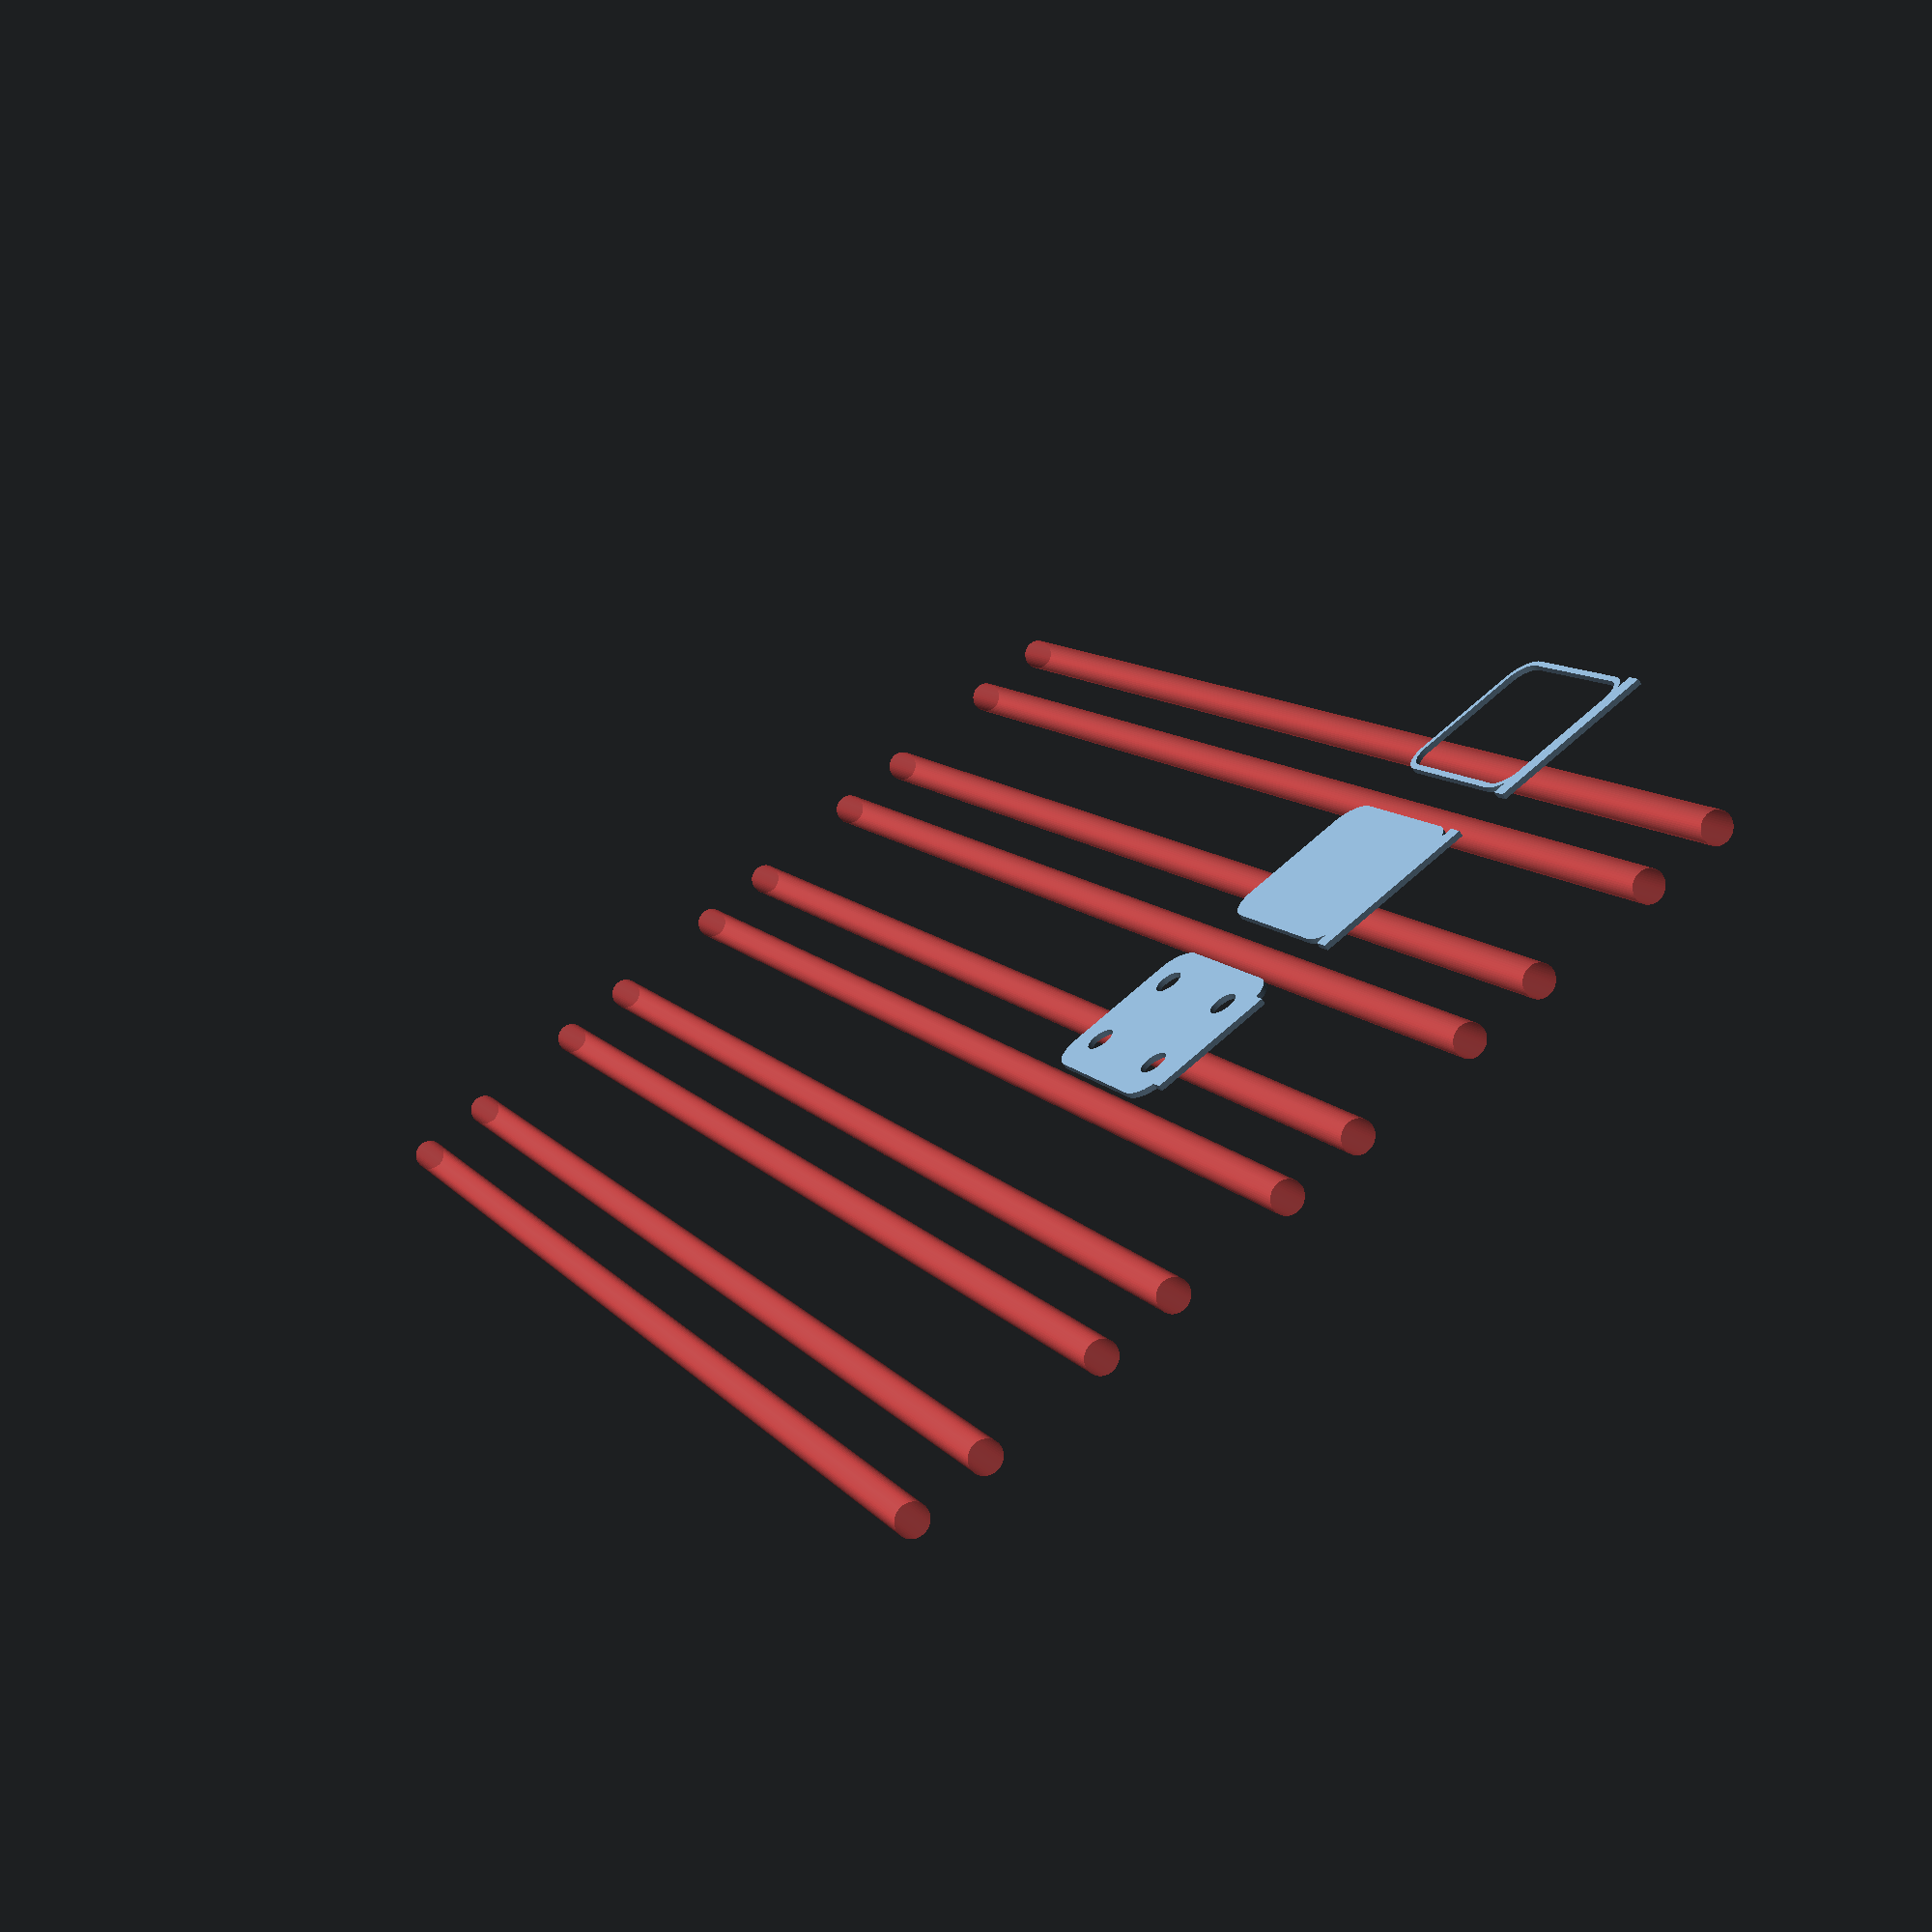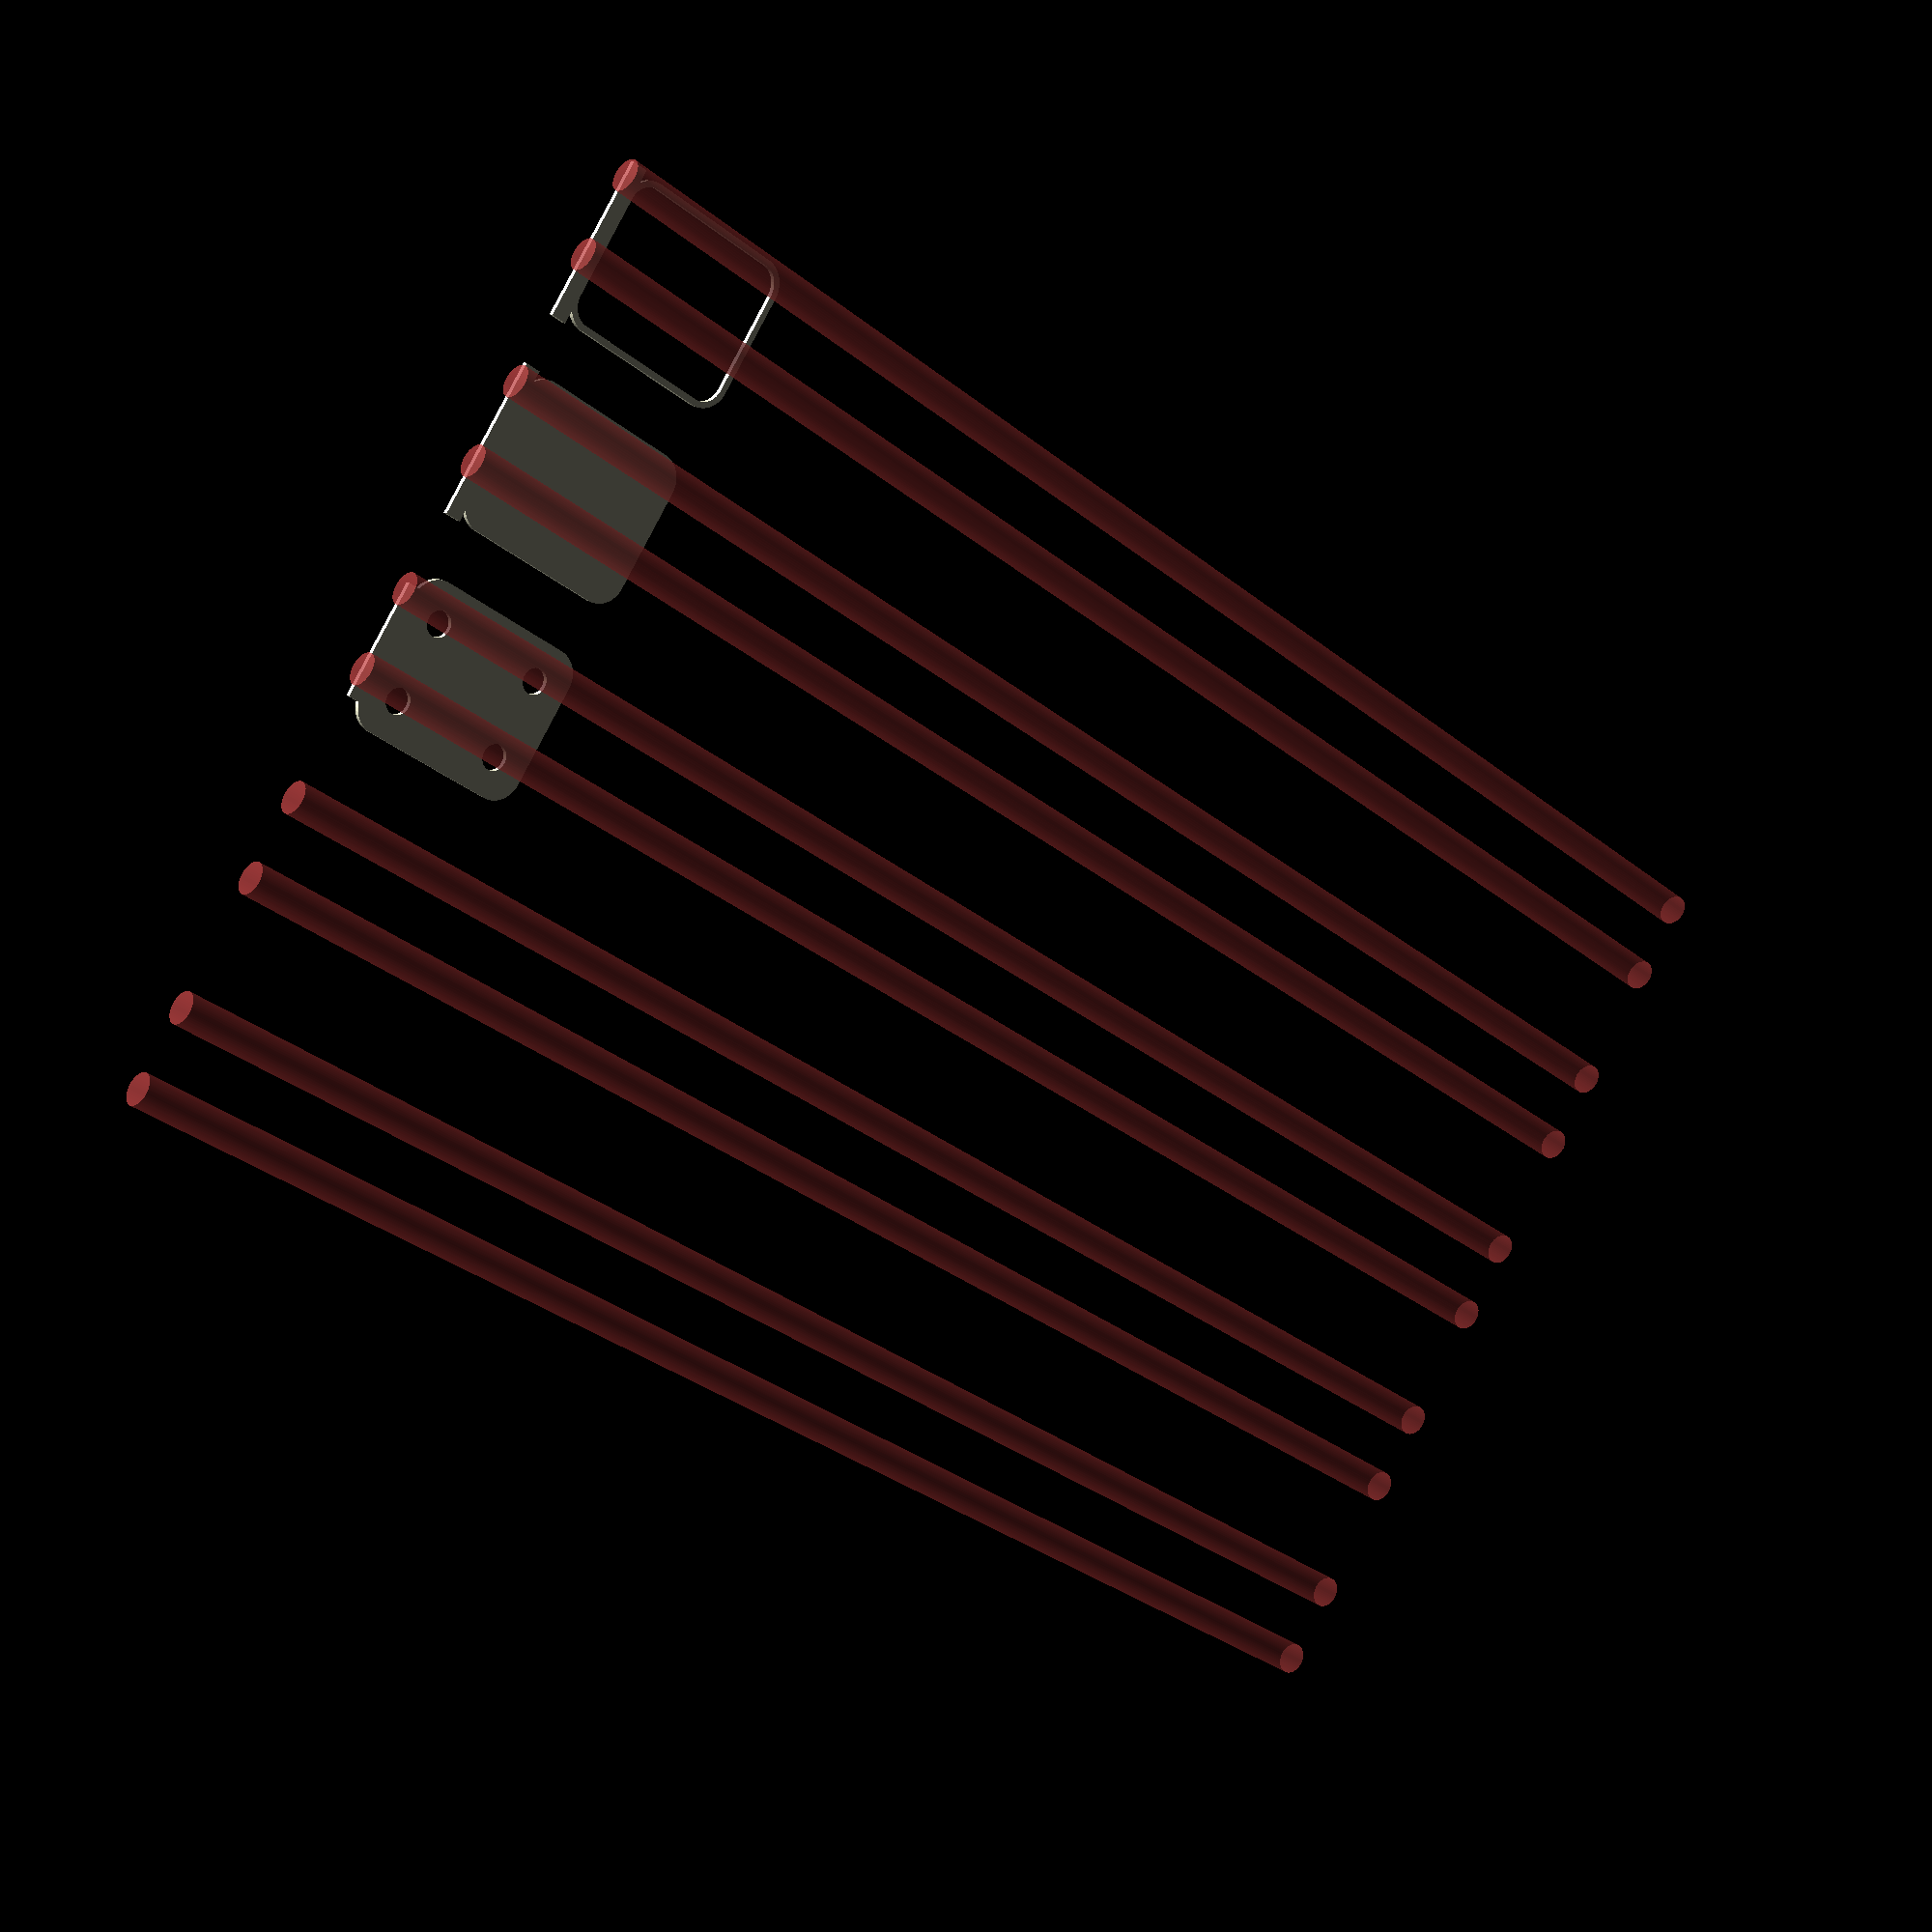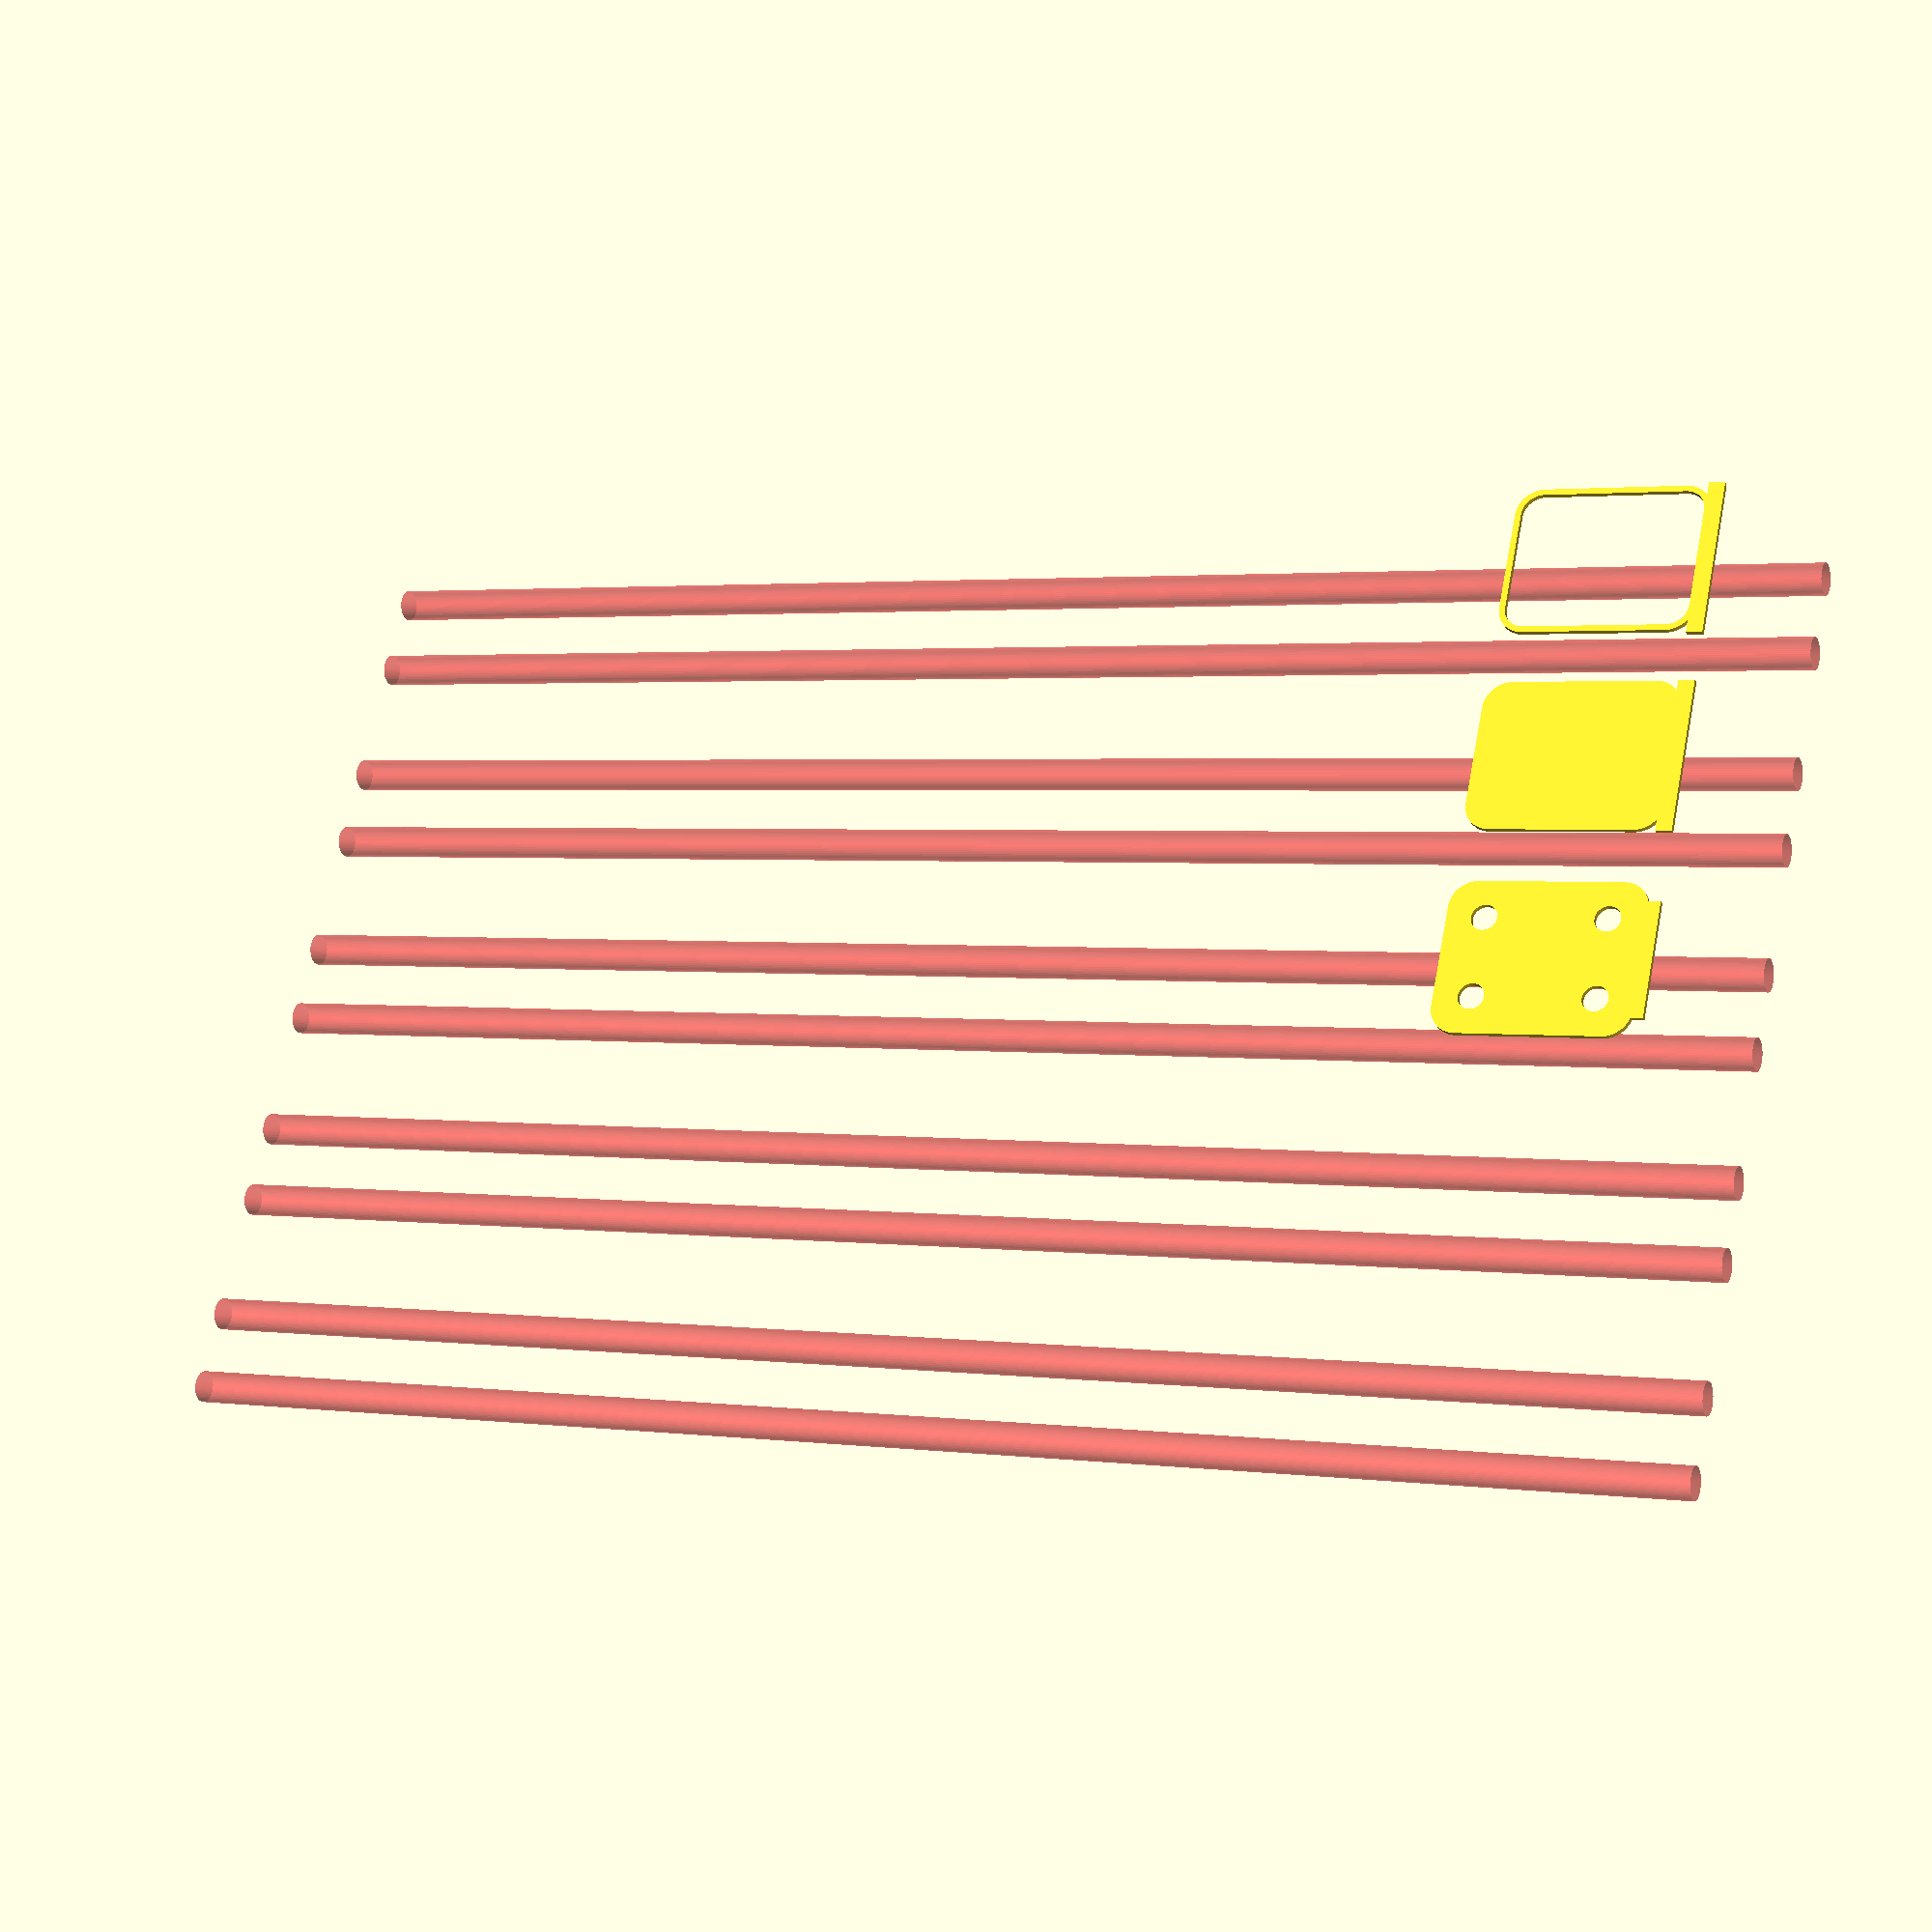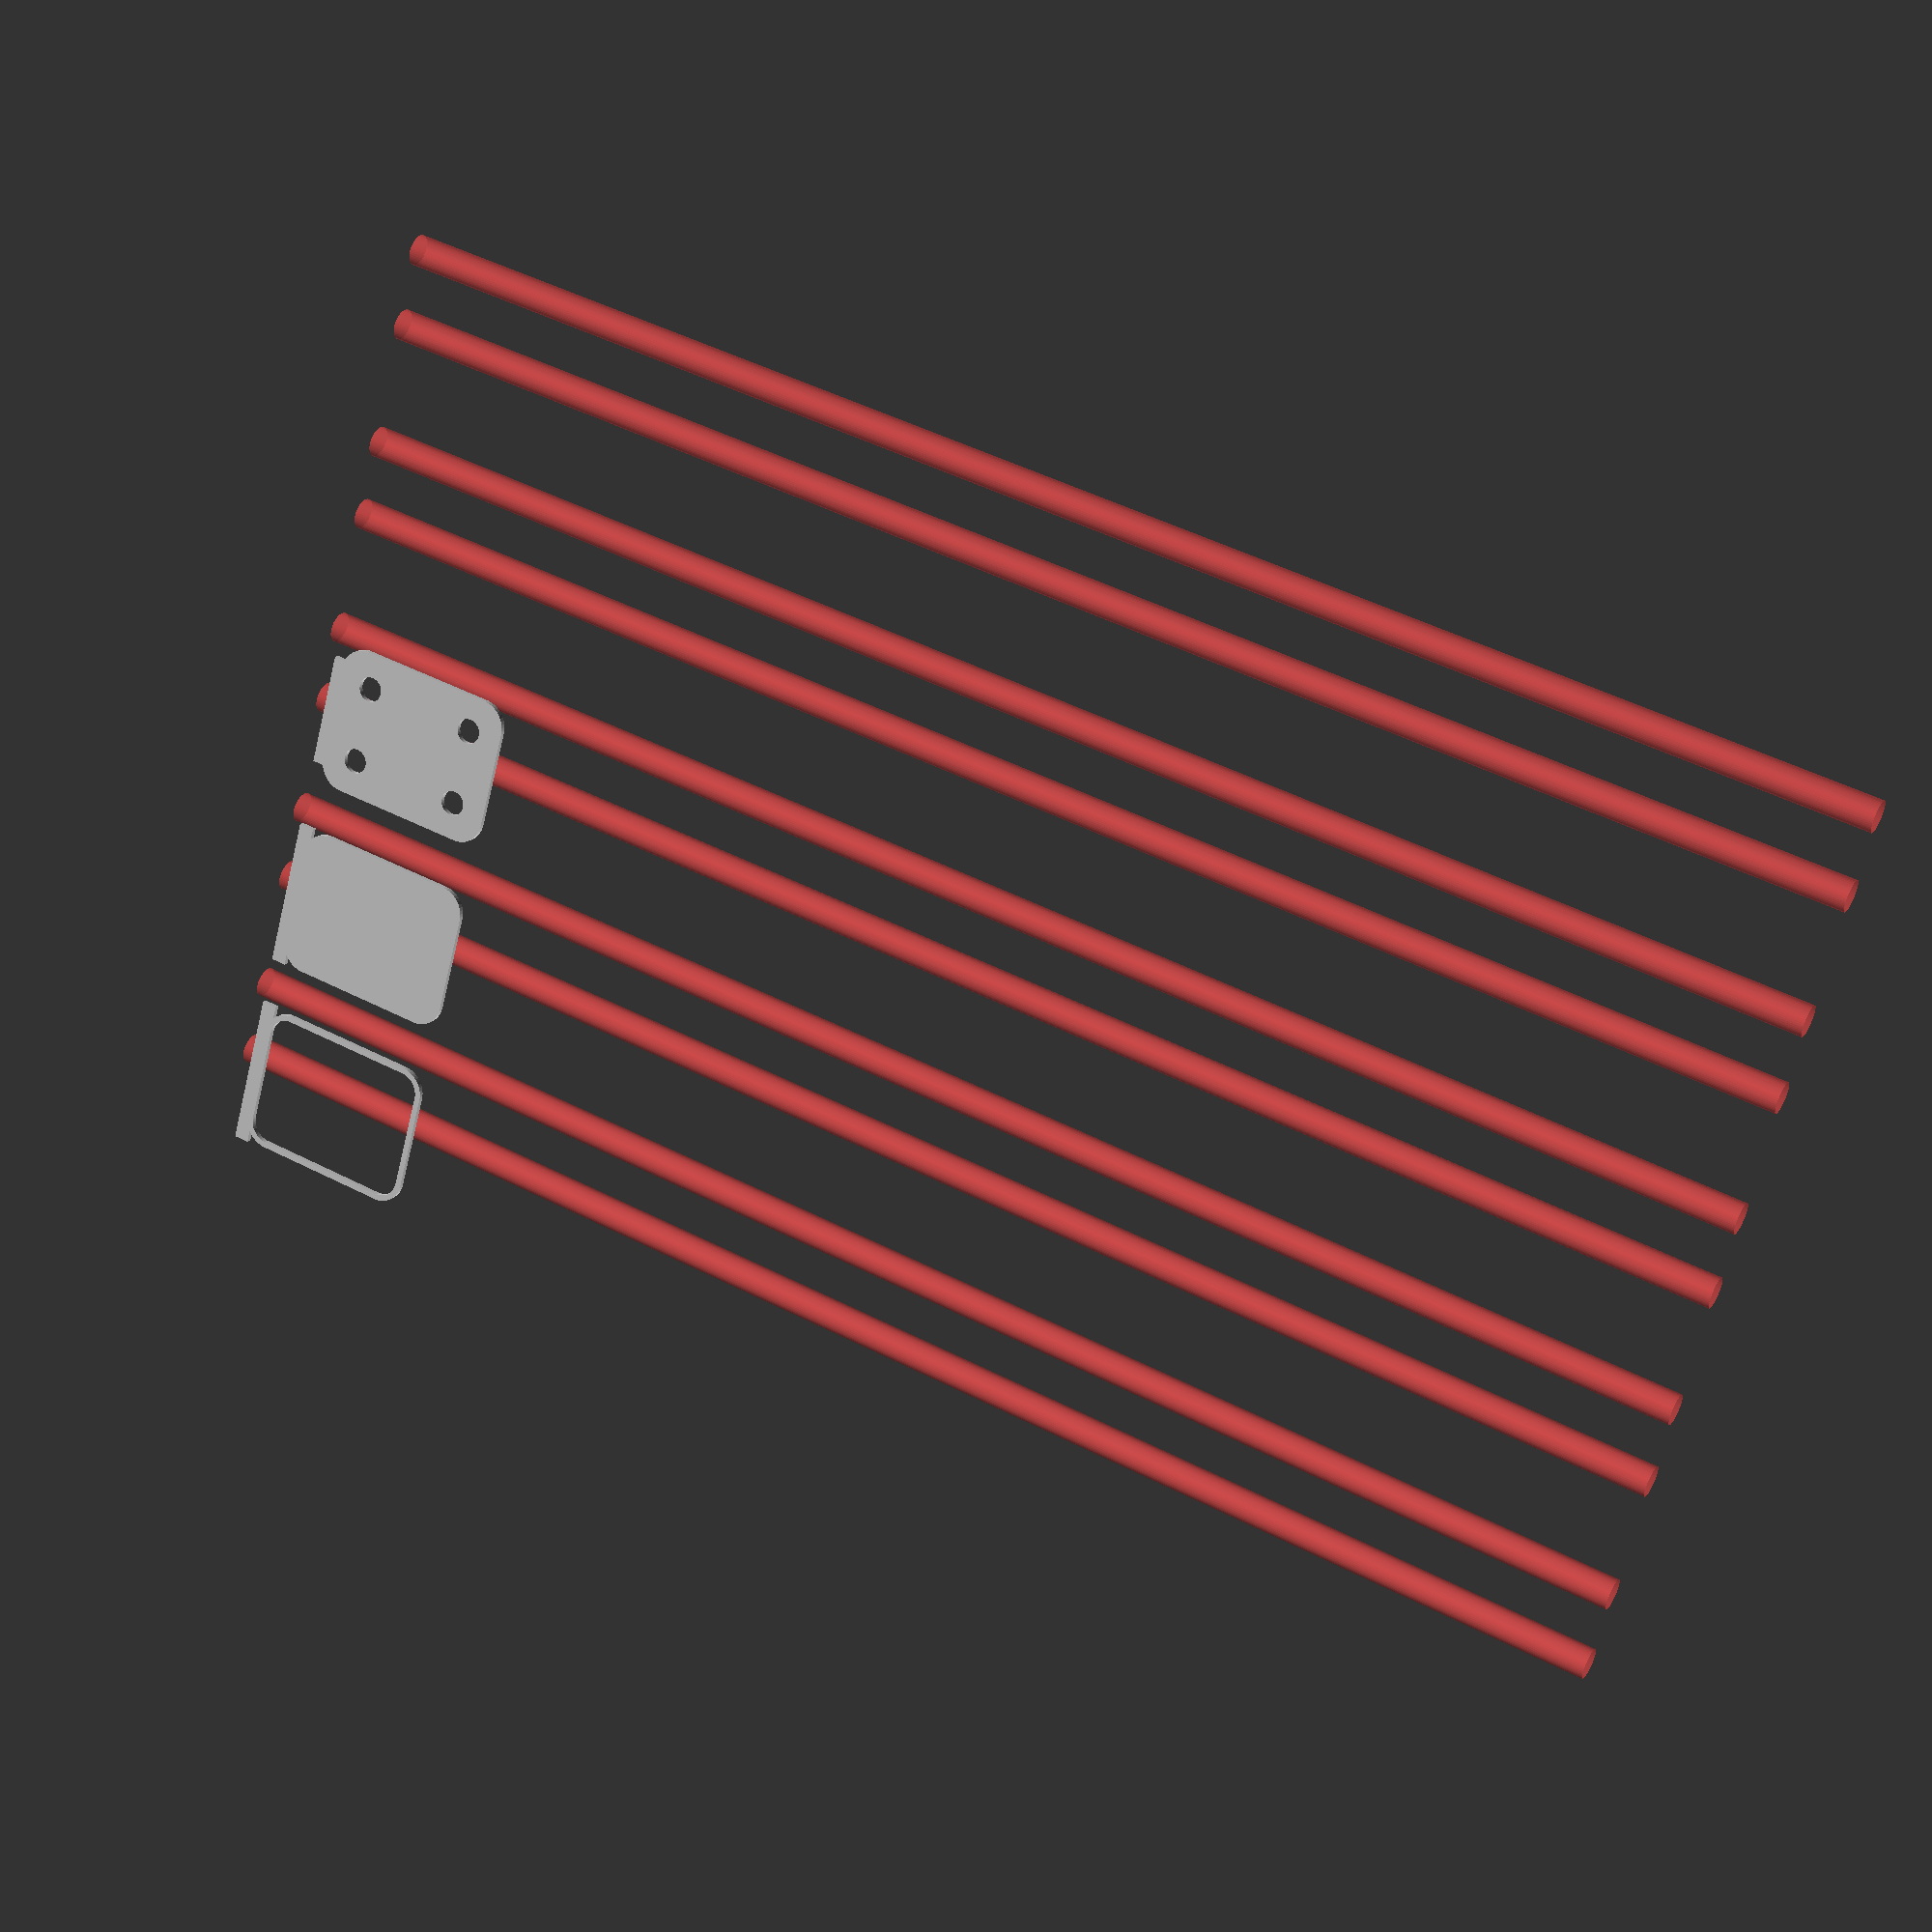
<openscad>
$fn = 50;


union() {
	translate(v = [0, 0, 0]) {
		projection() {
			intersection() {
				translate(v = [-500, -500, -6.0000000000]) {
					cube(size = [1000, 1000, 0.1000000000]);
				}
				difference() {
					union() {
						translate(v = [0, 0, 0]) {
							rotate(a = [0, 0, 0]) {
								hull() {
									translate(v = [-13.2500000000, 9.5000000000, 0]) {
										rotate(a = [0, 0, 0]) {
											translate(v = [0, 0, 0]) {
												rotate(a = [0, 0, 0]) {
													cylinder(h = 15, r = 5);
												}
											}
										}
									}
									translate(v = [13.2500000000, 9.5000000000, 0]) {
										rotate(a = [0, 0, 0]) {
											translate(v = [0, 0, 0]) {
												rotate(a = [0, 0, 0]) {
													cylinder(h = 15, r = 5);
												}
											}
										}
									}
									translate(v = [-13.2500000000, -9.5000000000, 0]) {
										rotate(a = [0, 0, 0]) {
											translate(v = [0, 0, 0]) {
												rotate(a = [0, 0, 0]) {
													cylinder(h = 15, r = 5);
												}
											}
										}
									}
									translate(v = [13.2500000000, -9.5000000000, 0]) {
										rotate(a = [0, 0, 0]) {
											translate(v = [0, 0, 0]) {
												rotate(a = [0, 0, 0]) {
													cylinder(h = 15, r = 5);
												}
											}
										}
									}
								}
							}
						}
						translate(v = [-17.2500000000, 0, 15]) {
							rotate(a = [0, 90, 0]) {
								hull() {
									translate(v = [-10.0000000000, 10.0000000000, 0]) {
										rotate(a = [0, 90, 0]) {
											translate(v = [0, 0, 0]) {
												rotate(a = [0, 90, 0]) {
													cylinder(h = 3, r = 5);
												}
											}
										}
									}
									translate(v = [10.0000000000, 10.0000000000, 0]) {
										rotate(a = [0, 90, 0]) {
											translate(v = [0, 0, 0]) {
												rotate(a = [0, 90, 0]) {
													cylinder(h = 3, r = 5);
												}
											}
										}
									}
									translate(v = [-10.0000000000, -10.0000000000, 0]) {
										rotate(a = [0, 90, 0]) {
											translate(v = [0, 0, 0]) {
												rotate(a = [0, 90, 0]) {
													cylinder(h = 3, r = 5);
												}
											}
										}
									}
									translate(v = [10.0000000000, -10.0000000000, 0]) {
										rotate(a = [0, 90, 0]) {
											translate(v = [0, 0, 0]) {
												rotate(a = [0, 90, 0]) {
													cylinder(h = 3, r = 5);
												}
											}
										}
									}
								}
							}
						}
					}
					union() {
						translate(v = [0, 0, 3]) {
							rotate(a = [0, 0, 0]) {
								hull() {
									union() {
										translate(v = [-13.2500000000, 9.5000000000, 4]) {
											rotate(a = [0, 0, 0]) {
												translate(v = [0, 0, 0]) {
													rotate(a = [0, 0, 0]) {
														cylinder(h = 27, r = 4);
													}
												}
											}
										}
										translate(v = [-13.2500000000, 9.5000000000, 4]) {
											rotate(a = [0, 0, 0]) {
												sphere(r = 4);
											}
										}
										translate(v = [-13.2500000000, 9.5000000000, 31]) {
											rotate(a = [0, 0, 0]) {
												sphere(r = 4);
											}
										}
									}
									union() {
										translate(v = [13.2500000000, 9.5000000000, 4]) {
											rotate(a = [0, 0, 0]) {
												translate(v = [0, 0, 0]) {
													rotate(a = [0, 0, 0]) {
														cylinder(h = 27, r = 4);
													}
												}
											}
										}
										translate(v = [13.2500000000, 9.5000000000, 4]) {
											rotate(a = [0, 0, 0]) {
												sphere(r = 4);
											}
										}
										translate(v = [13.2500000000, 9.5000000000, 31]) {
											rotate(a = [0, 0, 0]) {
												sphere(r = 4);
											}
										}
									}
									union() {
										translate(v = [-13.2500000000, -9.5000000000, 4]) {
											rotate(a = [0, 0, 0]) {
												translate(v = [0, 0, 0]) {
													rotate(a = [0, 0, 0]) {
														cylinder(h = 27, r = 4);
													}
												}
											}
										}
										translate(v = [-13.2500000000, -9.5000000000, 4]) {
											rotate(a = [0, 0, 0]) {
												sphere(r = 4);
											}
										}
										translate(v = [-13.2500000000, -9.5000000000, 31]) {
											rotate(a = [0, 0, 0]) {
												sphere(r = 4);
											}
										}
									}
									union() {
										translate(v = [13.2500000000, -9.5000000000, 4]) {
											rotate(a = [0, 0, 0]) {
												translate(v = [0, 0, 0]) {
													rotate(a = [0, 0, 0]) {
														cylinder(h = 27, r = 4);
													}
												}
											}
										}
										translate(v = [13.2500000000, -9.5000000000, 4]) {
											rotate(a = [0, 0, 0]) {
												sphere(r = 4);
											}
										}
										translate(v = [13.2500000000, -9.5000000000, 31]) {
											rotate(a = [0, 0, 0]) {
												sphere(r = 4);
											}
										}
									}
								}
							}
						}
						translate(v = [-11.2500000000, -7.5000000000, 0]) {
							rotate(a = [0, 0, 0]) {
								cylinder(h = 3, r1 = 2.4000000000, r2 = 2.4000000000);
							}
						}
						translate(v = [-11.2500000000, -7.5000000000, -3]) {
							rotate(a = [0, 0, 0]) {
								cylinder(h = 6, r = 1.5000000000);
							}
						}
						translate(v = [11.2500000000, -7.5000000000, 0]) {
							rotate(a = [0, 0, 0]) {
								cylinder(h = 3, r1 = 2.4000000000, r2 = 2.4000000000);
							}
						}
						translate(v = [11.2500000000, -7.5000000000, -3]) {
							rotate(a = [0, 0, 0]) {
								cylinder(h = 6, r = 1.5000000000);
							}
						}
						translate(v = [-11.2500000000, 7.5000000000, 0]) {
							rotate(a = [0, 0, 0]) {
								cylinder(h = 3, r1 = 2.4000000000, r2 = 2.4000000000);
							}
						}
						translate(v = [-11.2500000000, 7.5000000000, -3]) {
							rotate(a = [0, 0, 0]) {
								cylinder(h = 6, r = 1.5000000000);
							}
						}
						translate(v = [11.2500000000, 7.5000000000, 0]) {
							rotate(a = [0, 0, 0]) {
								cylinder(h = 3, r1 = 2.4000000000, r2 = 2.4000000000);
							}
						}
						translate(v = [11.2500000000, 7.5000000000, -3]) {
							rotate(a = [0, 0, 0]) {
								cylinder(h = 6, r = 1.5000000000);
							}
						}
						#translate(v = [-33.7500000000, -7.5000000000, 22.5000000000]) {
							rotate(a = [0, 90, 0]) {
								cylinder(h = 300, r = 3.0000000000);
							}
						}
						#translate(v = [-33.7500000000, 7.5000000000, 22.5000000000]) {
							rotate(a = [0, 90, 0]) {
								cylinder(h = 300, r = 3.0000000000);
							}
						}
					}
				}
			}
		}
	}
	translate(v = [0, 39, 0]) {
		projection() {
			intersection() {
				translate(v = [-500, -500, -3.0000000000]) {
					cube(size = [1000, 1000, 0.1000000000]);
				}
				difference() {
					union() {
						translate(v = [0, 0, 0]) {
							rotate(a = [0, 0, 0]) {
								hull() {
									translate(v = [-13.2500000000, 9.5000000000, 0]) {
										rotate(a = [0, 0, 0]) {
											translate(v = [0, 0, 0]) {
												rotate(a = [0, 0, 0]) {
													cylinder(h = 15, r = 5);
												}
											}
										}
									}
									translate(v = [13.2500000000, 9.5000000000, 0]) {
										rotate(a = [0, 0, 0]) {
											translate(v = [0, 0, 0]) {
												rotate(a = [0, 0, 0]) {
													cylinder(h = 15, r = 5);
												}
											}
										}
									}
									translate(v = [-13.2500000000, -9.5000000000, 0]) {
										rotate(a = [0, 0, 0]) {
											translate(v = [0, 0, 0]) {
												rotate(a = [0, 0, 0]) {
													cylinder(h = 15, r = 5);
												}
											}
										}
									}
									translate(v = [13.2500000000, -9.5000000000, 0]) {
										rotate(a = [0, 0, 0]) {
											translate(v = [0, 0, 0]) {
												rotate(a = [0, 0, 0]) {
													cylinder(h = 15, r = 5);
												}
											}
										}
									}
								}
							}
						}
						translate(v = [-17.2500000000, 0, 15]) {
							rotate(a = [0, 90, 0]) {
								hull() {
									translate(v = [-10.0000000000, 10.0000000000, 0]) {
										rotate(a = [0, 90, 0]) {
											translate(v = [0, 0, 0]) {
												rotate(a = [0, 90, 0]) {
													cylinder(h = 3, r = 5);
												}
											}
										}
									}
									translate(v = [10.0000000000, 10.0000000000, 0]) {
										rotate(a = [0, 90, 0]) {
											translate(v = [0, 0, 0]) {
												rotate(a = [0, 90, 0]) {
													cylinder(h = 3, r = 5);
												}
											}
										}
									}
									translate(v = [-10.0000000000, -10.0000000000, 0]) {
										rotate(a = [0, 90, 0]) {
											translate(v = [0, 0, 0]) {
												rotate(a = [0, 90, 0]) {
													cylinder(h = 3, r = 5);
												}
											}
										}
									}
									translate(v = [10.0000000000, -10.0000000000, 0]) {
										rotate(a = [0, 90, 0]) {
											translate(v = [0, 0, 0]) {
												rotate(a = [0, 90, 0]) {
													cylinder(h = 3, r = 5);
												}
											}
										}
									}
								}
							}
						}
					}
					union() {
						translate(v = [0, 0, 3]) {
							rotate(a = [0, 0, 0]) {
								hull() {
									union() {
										translate(v = [-13.2500000000, 9.5000000000, 4]) {
											rotate(a = [0, 0, 0]) {
												translate(v = [0, 0, 0]) {
													rotate(a = [0, 0, 0]) {
														cylinder(h = 27, r = 4);
													}
												}
											}
										}
										translate(v = [-13.2500000000, 9.5000000000, 4]) {
											rotate(a = [0, 0, 0]) {
												sphere(r = 4);
											}
										}
										translate(v = [-13.2500000000, 9.5000000000, 31]) {
											rotate(a = [0, 0, 0]) {
												sphere(r = 4);
											}
										}
									}
									union() {
										translate(v = [13.2500000000, 9.5000000000, 4]) {
											rotate(a = [0, 0, 0]) {
												translate(v = [0, 0, 0]) {
													rotate(a = [0, 0, 0]) {
														cylinder(h = 27, r = 4);
													}
												}
											}
										}
										translate(v = [13.2500000000, 9.5000000000, 4]) {
											rotate(a = [0, 0, 0]) {
												sphere(r = 4);
											}
										}
										translate(v = [13.2500000000, 9.5000000000, 31]) {
											rotate(a = [0, 0, 0]) {
												sphere(r = 4);
											}
										}
									}
									union() {
										translate(v = [-13.2500000000, -9.5000000000, 4]) {
											rotate(a = [0, 0, 0]) {
												translate(v = [0, 0, 0]) {
													rotate(a = [0, 0, 0]) {
														cylinder(h = 27, r = 4);
													}
												}
											}
										}
										translate(v = [-13.2500000000, -9.5000000000, 4]) {
											rotate(a = [0, 0, 0]) {
												sphere(r = 4);
											}
										}
										translate(v = [-13.2500000000, -9.5000000000, 31]) {
											rotate(a = [0, 0, 0]) {
												sphere(r = 4);
											}
										}
									}
									union() {
										translate(v = [13.2500000000, -9.5000000000, 4]) {
											rotate(a = [0, 0, 0]) {
												translate(v = [0, 0, 0]) {
													rotate(a = [0, 0, 0]) {
														cylinder(h = 27, r = 4);
													}
												}
											}
										}
										translate(v = [13.2500000000, -9.5000000000, 4]) {
											rotate(a = [0, 0, 0]) {
												sphere(r = 4);
											}
										}
										translate(v = [13.2500000000, -9.5000000000, 31]) {
											rotate(a = [0, 0, 0]) {
												sphere(r = 4);
											}
										}
									}
								}
							}
						}
						translate(v = [-11.2500000000, -7.5000000000, 0]) {
							rotate(a = [0, 0, 0]) {
								cylinder(h = 3, r1 = 2.4000000000, r2 = 2.4000000000);
							}
						}
						translate(v = [-11.2500000000, -7.5000000000, -3]) {
							rotate(a = [0, 0, 0]) {
								cylinder(h = 6, r = 1.5000000000);
							}
						}
						translate(v = [11.2500000000, -7.5000000000, 0]) {
							rotate(a = [0, 0, 0]) {
								cylinder(h = 3, r1 = 2.4000000000, r2 = 2.4000000000);
							}
						}
						translate(v = [11.2500000000, -7.5000000000, -3]) {
							rotate(a = [0, 0, 0]) {
								cylinder(h = 6, r = 1.5000000000);
							}
						}
						translate(v = [-11.2500000000, 7.5000000000, 0]) {
							rotate(a = [0, 0, 0]) {
								cylinder(h = 3, r1 = 2.4000000000, r2 = 2.4000000000);
							}
						}
						translate(v = [-11.2500000000, 7.5000000000, -3]) {
							rotate(a = [0, 0, 0]) {
								cylinder(h = 6, r = 1.5000000000);
							}
						}
						translate(v = [11.2500000000, 7.5000000000, 0]) {
							rotate(a = [0, 0, 0]) {
								cylinder(h = 3, r1 = 2.4000000000, r2 = 2.4000000000);
							}
						}
						translate(v = [11.2500000000, 7.5000000000, -3]) {
							rotate(a = [0, 0, 0]) {
								cylinder(h = 6, r = 1.5000000000);
							}
						}
						#translate(v = [-33.7500000000, -7.5000000000, 22.5000000000]) {
							rotate(a = [0, 90, 0]) {
								cylinder(h = 300, r = 3.0000000000);
							}
						}
						#translate(v = [-33.7500000000, 7.5000000000, 22.5000000000]) {
							rotate(a = [0, 90, 0]) {
								cylinder(h = 300, r = 3.0000000000);
							}
						}
					}
				}
			}
		}
	}
	translate(v = [0, 78, 0]) {
		projection() {
			intersection() {
				translate(v = [-500, -500, 0.0000000000]) {
					cube(size = [1000, 1000, 0.1000000000]);
				}
				difference() {
					union() {
						translate(v = [0, 0, 0]) {
							rotate(a = [0, 0, 0]) {
								hull() {
									translate(v = [-13.2500000000, 9.5000000000, 0]) {
										rotate(a = [0, 0, 0]) {
											translate(v = [0, 0, 0]) {
												rotate(a = [0, 0, 0]) {
													cylinder(h = 15, r = 5);
												}
											}
										}
									}
									translate(v = [13.2500000000, 9.5000000000, 0]) {
										rotate(a = [0, 0, 0]) {
											translate(v = [0, 0, 0]) {
												rotate(a = [0, 0, 0]) {
													cylinder(h = 15, r = 5);
												}
											}
										}
									}
									translate(v = [-13.2500000000, -9.5000000000, 0]) {
										rotate(a = [0, 0, 0]) {
											translate(v = [0, 0, 0]) {
												rotate(a = [0, 0, 0]) {
													cylinder(h = 15, r = 5);
												}
											}
										}
									}
									translate(v = [13.2500000000, -9.5000000000, 0]) {
										rotate(a = [0, 0, 0]) {
											translate(v = [0, 0, 0]) {
												rotate(a = [0, 0, 0]) {
													cylinder(h = 15, r = 5);
												}
											}
										}
									}
								}
							}
						}
						translate(v = [-17.2500000000, 0, 15]) {
							rotate(a = [0, 90, 0]) {
								hull() {
									translate(v = [-10.0000000000, 10.0000000000, 0]) {
										rotate(a = [0, 90, 0]) {
											translate(v = [0, 0, 0]) {
												rotate(a = [0, 90, 0]) {
													cylinder(h = 3, r = 5);
												}
											}
										}
									}
									translate(v = [10.0000000000, 10.0000000000, 0]) {
										rotate(a = [0, 90, 0]) {
											translate(v = [0, 0, 0]) {
												rotate(a = [0, 90, 0]) {
													cylinder(h = 3, r = 5);
												}
											}
										}
									}
									translate(v = [-10.0000000000, -10.0000000000, 0]) {
										rotate(a = [0, 90, 0]) {
											translate(v = [0, 0, 0]) {
												rotate(a = [0, 90, 0]) {
													cylinder(h = 3, r = 5);
												}
											}
										}
									}
									translate(v = [10.0000000000, -10.0000000000, 0]) {
										rotate(a = [0, 90, 0]) {
											translate(v = [0, 0, 0]) {
												rotate(a = [0, 90, 0]) {
													cylinder(h = 3, r = 5);
												}
											}
										}
									}
								}
							}
						}
					}
					union() {
						translate(v = [0, 0, 3]) {
							rotate(a = [0, 0, 0]) {
								hull() {
									union() {
										translate(v = [-13.2500000000, 9.5000000000, 4]) {
											rotate(a = [0, 0, 0]) {
												translate(v = [0, 0, 0]) {
													rotate(a = [0, 0, 0]) {
														cylinder(h = 27, r = 4);
													}
												}
											}
										}
										translate(v = [-13.2500000000, 9.5000000000, 4]) {
											rotate(a = [0, 0, 0]) {
												sphere(r = 4);
											}
										}
										translate(v = [-13.2500000000, 9.5000000000, 31]) {
											rotate(a = [0, 0, 0]) {
												sphere(r = 4);
											}
										}
									}
									union() {
										translate(v = [13.2500000000, 9.5000000000, 4]) {
											rotate(a = [0, 0, 0]) {
												translate(v = [0, 0, 0]) {
													rotate(a = [0, 0, 0]) {
														cylinder(h = 27, r = 4);
													}
												}
											}
										}
										translate(v = [13.2500000000, 9.5000000000, 4]) {
											rotate(a = [0, 0, 0]) {
												sphere(r = 4);
											}
										}
										translate(v = [13.2500000000, 9.5000000000, 31]) {
											rotate(a = [0, 0, 0]) {
												sphere(r = 4);
											}
										}
									}
									union() {
										translate(v = [-13.2500000000, -9.5000000000, 4]) {
											rotate(a = [0, 0, 0]) {
												translate(v = [0, 0, 0]) {
													rotate(a = [0, 0, 0]) {
														cylinder(h = 27, r = 4);
													}
												}
											}
										}
										translate(v = [-13.2500000000, -9.5000000000, 4]) {
											rotate(a = [0, 0, 0]) {
												sphere(r = 4);
											}
										}
										translate(v = [-13.2500000000, -9.5000000000, 31]) {
											rotate(a = [0, 0, 0]) {
												sphere(r = 4);
											}
										}
									}
									union() {
										translate(v = [13.2500000000, -9.5000000000, 4]) {
											rotate(a = [0, 0, 0]) {
												translate(v = [0, 0, 0]) {
													rotate(a = [0, 0, 0]) {
														cylinder(h = 27, r = 4);
													}
												}
											}
										}
										translate(v = [13.2500000000, -9.5000000000, 4]) {
											rotate(a = [0, 0, 0]) {
												sphere(r = 4);
											}
										}
										translate(v = [13.2500000000, -9.5000000000, 31]) {
											rotate(a = [0, 0, 0]) {
												sphere(r = 4);
											}
										}
									}
								}
							}
						}
						translate(v = [-11.2500000000, -7.5000000000, 0]) {
							rotate(a = [0, 0, 0]) {
								cylinder(h = 3, r1 = 2.4000000000, r2 = 2.4000000000);
							}
						}
						translate(v = [-11.2500000000, -7.5000000000, -3]) {
							rotate(a = [0, 0, 0]) {
								cylinder(h = 6, r = 1.5000000000);
							}
						}
						translate(v = [11.2500000000, -7.5000000000, 0]) {
							rotate(a = [0, 0, 0]) {
								cylinder(h = 3, r1 = 2.4000000000, r2 = 2.4000000000);
							}
						}
						translate(v = [11.2500000000, -7.5000000000, -3]) {
							rotate(a = [0, 0, 0]) {
								cylinder(h = 6, r = 1.5000000000);
							}
						}
						translate(v = [-11.2500000000, 7.5000000000, 0]) {
							rotate(a = [0, 0, 0]) {
								cylinder(h = 3, r1 = 2.4000000000, r2 = 2.4000000000);
							}
						}
						translate(v = [-11.2500000000, 7.5000000000, -3]) {
							rotate(a = [0, 0, 0]) {
								cylinder(h = 6, r = 1.5000000000);
							}
						}
						translate(v = [11.2500000000, 7.5000000000, 0]) {
							rotate(a = [0, 0, 0]) {
								cylinder(h = 3, r1 = 2.4000000000, r2 = 2.4000000000);
							}
						}
						translate(v = [11.2500000000, 7.5000000000, -3]) {
							rotate(a = [0, 0, 0]) {
								cylinder(h = 6, r = 1.5000000000);
							}
						}
						#translate(v = [-33.7500000000, -7.5000000000, 22.5000000000]) {
							rotate(a = [0, 90, 0]) {
								cylinder(h = 300, r = 3.0000000000);
							}
						}
						#translate(v = [-33.7500000000, 7.5000000000, 22.5000000000]) {
							rotate(a = [0, 90, 0]) {
								cylinder(h = 300, r = 3.0000000000);
							}
						}
					}
				}
			}
		}
	}
	translate(v = [0, 117, 0]) {
		projection() {
			intersection() {
				translate(v = [-500, -500, 3.0000000000]) {
					cube(size = [1000, 1000, 0.1000000000]);
				}
				difference() {
					union() {
						translate(v = [0, 0, 0]) {
							rotate(a = [0, 0, 0]) {
								hull() {
									translate(v = [-13.2500000000, 9.5000000000, 0]) {
										rotate(a = [0, 0, 0]) {
											translate(v = [0, 0, 0]) {
												rotate(a = [0, 0, 0]) {
													cylinder(h = 15, r = 5);
												}
											}
										}
									}
									translate(v = [13.2500000000, 9.5000000000, 0]) {
										rotate(a = [0, 0, 0]) {
											translate(v = [0, 0, 0]) {
												rotate(a = [0, 0, 0]) {
													cylinder(h = 15, r = 5);
												}
											}
										}
									}
									translate(v = [-13.2500000000, -9.5000000000, 0]) {
										rotate(a = [0, 0, 0]) {
											translate(v = [0, 0, 0]) {
												rotate(a = [0, 0, 0]) {
													cylinder(h = 15, r = 5);
												}
											}
										}
									}
									translate(v = [13.2500000000, -9.5000000000, 0]) {
										rotate(a = [0, 0, 0]) {
											translate(v = [0, 0, 0]) {
												rotate(a = [0, 0, 0]) {
													cylinder(h = 15, r = 5);
												}
											}
										}
									}
								}
							}
						}
						translate(v = [-17.2500000000, 0, 15]) {
							rotate(a = [0, 90, 0]) {
								hull() {
									translate(v = [-10.0000000000, 10.0000000000, 0]) {
										rotate(a = [0, 90, 0]) {
											translate(v = [0, 0, 0]) {
												rotate(a = [0, 90, 0]) {
													cylinder(h = 3, r = 5);
												}
											}
										}
									}
									translate(v = [10.0000000000, 10.0000000000, 0]) {
										rotate(a = [0, 90, 0]) {
											translate(v = [0, 0, 0]) {
												rotate(a = [0, 90, 0]) {
													cylinder(h = 3, r = 5);
												}
											}
										}
									}
									translate(v = [-10.0000000000, -10.0000000000, 0]) {
										rotate(a = [0, 90, 0]) {
											translate(v = [0, 0, 0]) {
												rotate(a = [0, 90, 0]) {
													cylinder(h = 3, r = 5);
												}
											}
										}
									}
									translate(v = [10.0000000000, -10.0000000000, 0]) {
										rotate(a = [0, 90, 0]) {
											translate(v = [0, 0, 0]) {
												rotate(a = [0, 90, 0]) {
													cylinder(h = 3, r = 5);
												}
											}
										}
									}
								}
							}
						}
					}
					union() {
						translate(v = [0, 0, 3]) {
							rotate(a = [0, 0, 0]) {
								hull() {
									union() {
										translate(v = [-13.2500000000, 9.5000000000, 4]) {
											rotate(a = [0, 0, 0]) {
												translate(v = [0, 0, 0]) {
													rotate(a = [0, 0, 0]) {
														cylinder(h = 27, r = 4);
													}
												}
											}
										}
										translate(v = [-13.2500000000, 9.5000000000, 4]) {
											rotate(a = [0, 0, 0]) {
												sphere(r = 4);
											}
										}
										translate(v = [-13.2500000000, 9.5000000000, 31]) {
											rotate(a = [0, 0, 0]) {
												sphere(r = 4);
											}
										}
									}
									union() {
										translate(v = [13.2500000000, 9.5000000000, 4]) {
											rotate(a = [0, 0, 0]) {
												translate(v = [0, 0, 0]) {
													rotate(a = [0, 0, 0]) {
														cylinder(h = 27, r = 4);
													}
												}
											}
										}
										translate(v = [13.2500000000, 9.5000000000, 4]) {
											rotate(a = [0, 0, 0]) {
												sphere(r = 4);
											}
										}
										translate(v = [13.2500000000, 9.5000000000, 31]) {
											rotate(a = [0, 0, 0]) {
												sphere(r = 4);
											}
										}
									}
									union() {
										translate(v = [-13.2500000000, -9.5000000000, 4]) {
											rotate(a = [0, 0, 0]) {
												translate(v = [0, 0, 0]) {
													rotate(a = [0, 0, 0]) {
														cylinder(h = 27, r = 4);
													}
												}
											}
										}
										translate(v = [-13.2500000000, -9.5000000000, 4]) {
											rotate(a = [0, 0, 0]) {
												sphere(r = 4);
											}
										}
										translate(v = [-13.2500000000, -9.5000000000, 31]) {
											rotate(a = [0, 0, 0]) {
												sphere(r = 4);
											}
										}
									}
									union() {
										translate(v = [13.2500000000, -9.5000000000, 4]) {
											rotate(a = [0, 0, 0]) {
												translate(v = [0, 0, 0]) {
													rotate(a = [0, 0, 0]) {
														cylinder(h = 27, r = 4);
													}
												}
											}
										}
										translate(v = [13.2500000000, -9.5000000000, 4]) {
											rotate(a = [0, 0, 0]) {
												sphere(r = 4);
											}
										}
										translate(v = [13.2500000000, -9.5000000000, 31]) {
											rotate(a = [0, 0, 0]) {
												sphere(r = 4);
											}
										}
									}
								}
							}
						}
						translate(v = [-11.2500000000, -7.5000000000, 0]) {
							rotate(a = [0, 0, 0]) {
								cylinder(h = 3, r1 = 2.4000000000, r2 = 2.4000000000);
							}
						}
						translate(v = [-11.2500000000, -7.5000000000, -3]) {
							rotate(a = [0, 0, 0]) {
								cylinder(h = 6, r = 1.5000000000);
							}
						}
						translate(v = [11.2500000000, -7.5000000000, 0]) {
							rotate(a = [0, 0, 0]) {
								cylinder(h = 3, r1 = 2.4000000000, r2 = 2.4000000000);
							}
						}
						translate(v = [11.2500000000, -7.5000000000, -3]) {
							rotate(a = [0, 0, 0]) {
								cylinder(h = 6, r = 1.5000000000);
							}
						}
						translate(v = [-11.2500000000, 7.5000000000, 0]) {
							rotate(a = [0, 0, 0]) {
								cylinder(h = 3, r1 = 2.4000000000, r2 = 2.4000000000);
							}
						}
						translate(v = [-11.2500000000, 7.5000000000, -3]) {
							rotate(a = [0, 0, 0]) {
								cylinder(h = 6, r = 1.5000000000);
							}
						}
						translate(v = [11.2500000000, 7.5000000000, 0]) {
							rotate(a = [0, 0, 0]) {
								cylinder(h = 3, r1 = 2.4000000000, r2 = 2.4000000000);
							}
						}
						translate(v = [11.2500000000, 7.5000000000, -3]) {
							rotate(a = [0, 0, 0]) {
								cylinder(h = 6, r = 1.5000000000);
							}
						}
						#translate(v = [-33.7500000000, -7.5000000000, 22.5000000000]) {
							rotate(a = [0, 90, 0]) {
								cylinder(h = 300, r = 3.0000000000);
							}
						}
						#translate(v = [-33.7500000000, 7.5000000000, 22.5000000000]) {
							rotate(a = [0, 90, 0]) {
								cylinder(h = 300, r = 3.0000000000);
							}
						}
					}
				}
			}
		}
	}
	translate(v = [0, 156, 0]) {
		projection() {
			intersection() {
				translate(v = [-500, -500, 6.0000000000]) {
					cube(size = [1000, 1000, 0.1000000000]);
				}
				difference() {
					union() {
						translate(v = [0, 0, 0]) {
							rotate(a = [0, 0, 0]) {
								hull() {
									translate(v = [-13.2500000000, 9.5000000000, 0]) {
										rotate(a = [0, 0, 0]) {
											translate(v = [0, 0, 0]) {
												rotate(a = [0, 0, 0]) {
													cylinder(h = 15, r = 5);
												}
											}
										}
									}
									translate(v = [13.2500000000, 9.5000000000, 0]) {
										rotate(a = [0, 0, 0]) {
											translate(v = [0, 0, 0]) {
												rotate(a = [0, 0, 0]) {
													cylinder(h = 15, r = 5);
												}
											}
										}
									}
									translate(v = [-13.2500000000, -9.5000000000, 0]) {
										rotate(a = [0, 0, 0]) {
											translate(v = [0, 0, 0]) {
												rotate(a = [0, 0, 0]) {
													cylinder(h = 15, r = 5);
												}
											}
										}
									}
									translate(v = [13.2500000000, -9.5000000000, 0]) {
										rotate(a = [0, 0, 0]) {
											translate(v = [0, 0, 0]) {
												rotate(a = [0, 0, 0]) {
													cylinder(h = 15, r = 5);
												}
											}
										}
									}
								}
							}
						}
						translate(v = [-17.2500000000, 0, 15]) {
							rotate(a = [0, 90, 0]) {
								hull() {
									translate(v = [-10.0000000000, 10.0000000000, 0]) {
										rotate(a = [0, 90, 0]) {
											translate(v = [0, 0, 0]) {
												rotate(a = [0, 90, 0]) {
													cylinder(h = 3, r = 5);
												}
											}
										}
									}
									translate(v = [10.0000000000, 10.0000000000, 0]) {
										rotate(a = [0, 90, 0]) {
											translate(v = [0, 0, 0]) {
												rotate(a = [0, 90, 0]) {
													cylinder(h = 3, r = 5);
												}
											}
										}
									}
									translate(v = [-10.0000000000, -10.0000000000, 0]) {
										rotate(a = [0, 90, 0]) {
											translate(v = [0, 0, 0]) {
												rotate(a = [0, 90, 0]) {
													cylinder(h = 3, r = 5);
												}
											}
										}
									}
									translate(v = [10.0000000000, -10.0000000000, 0]) {
										rotate(a = [0, 90, 0]) {
											translate(v = [0, 0, 0]) {
												rotate(a = [0, 90, 0]) {
													cylinder(h = 3, r = 5);
												}
											}
										}
									}
								}
							}
						}
					}
					union() {
						translate(v = [0, 0, 3]) {
							rotate(a = [0, 0, 0]) {
								hull() {
									union() {
										translate(v = [-13.2500000000, 9.5000000000, 4]) {
											rotate(a = [0, 0, 0]) {
												translate(v = [0, 0, 0]) {
													rotate(a = [0, 0, 0]) {
														cylinder(h = 27, r = 4);
													}
												}
											}
										}
										translate(v = [-13.2500000000, 9.5000000000, 4]) {
											rotate(a = [0, 0, 0]) {
												sphere(r = 4);
											}
										}
										translate(v = [-13.2500000000, 9.5000000000, 31]) {
											rotate(a = [0, 0, 0]) {
												sphere(r = 4);
											}
										}
									}
									union() {
										translate(v = [13.2500000000, 9.5000000000, 4]) {
											rotate(a = [0, 0, 0]) {
												translate(v = [0, 0, 0]) {
													rotate(a = [0, 0, 0]) {
														cylinder(h = 27, r = 4);
													}
												}
											}
										}
										translate(v = [13.2500000000, 9.5000000000, 4]) {
											rotate(a = [0, 0, 0]) {
												sphere(r = 4);
											}
										}
										translate(v = [13.2500000000, 9.5000000000, 31]) {
											rotate(a = [0, 0, 0]) {
												sphere(r = 4);
											}
										}
									}
									union() {
										translate(v = [-13.2500000000, -9.5000000000, 4]) {
											rotate(a = [0, 0, 0]) {
												translate(v = [0, 0, 0]) {
													rotate(a = [0, 0, 0]) {
														cylinder(h = 27, r = 4);
													}
												}
											}
										}
										translate(v = [-13.2500000000, -9.5000000000, 4]) {
											rotate(a = [0, 0, 0]) {
												sphere(r = 4);
											}
										}
										translate(v = [-13.2500000000, -9.5000000000, 31]) {
											rotate(a = [0, 0, 0]) {
												sphere(r = 4);
											}
										}
									}
									union() {
										translate(v = [13.2500000000, -9.5000000000, 4]) {
											rotate(a = [0, 0, 0]) {
												translate(v = [0, 0, 0]) {
													rotate(a = [0, 0, 0]) {
														cylinder(h = 27, r = 4);
													}
												}
											}
										}
										translate(v = [13.2500000000, -9.5000000000, 4]) {
											rotate(a = [0, 0, 0]) {
												sphere(r = 4);
											}
										}
										translate(v = [13.2500000000, -9.5000000000, 31]) {
											rotate(a = [0, 0, 0]) {
												sphere(r = 4);
											}
										}
									}
								}
							}
						}
						translate(v = [-11.2500000000, -7.5000000000, 0]) {
							rotate(a = [0, 0, 0]) {
								cylinder(h = 3, r1 = 2.4000000000, r2 = 2.4000000000);
							}
						}
						translate(v = [-11.2500000000, -7.5000000000, -3]) {
							rotate(a = [0, 0, 0]) {
								cylinder(h = 6, r = 1.5000000000);
							}
						}
						translate(v = [11.2500000000, -7.5000000000, 0]) {
							rotate(a = [0, 0, 0]) {
								cylinder(h = 3, r1 = 2.4000000000, r2 = 2.4000000000);
							}
						}
						translate(v = [11.2500000000, -7.5000000000, -3]) {
							rotate(a = [0, 0, 0]) {
								cylinder(h = 6, r = 1.5000000000);
							}
						}
						translate(v = [-11.2500000000, 7.5000000000, 0]) {
							rotate(a = [0, 0, 0]) {
								cylinder(h = 3, r1 = 2.4000000000, r2 = 2.4000000000);
							}
						}
						translate(v = [-11.2500000000, 7.5000000000, -3]) {
							rotate(a = [0, 0, 0]) {
								cylinder(h = 6, r = 1.5000000000);
							}
						}
						translate(v = [11.2500000000, 7.5000000000, 0]) {
							rotate(a = [0, 0, 0]) {
								cylinder(h = 3, r1 = 2.4000000000, r2 = 2.4000000000);
							}
						}
						translate(v = [11.2500000000, 7.5000000000, -3]) {
							rotate(a = [0, 0, 0]) {
								cylinder(h = 6, r = 1.5000000000);
							}
						}
						#translate(v = [-33.7500000000, -7.5000000000, 22.5000000000]) {
							rotate(a = [0, 90, 0]) {
								cylinder(h = 300, r = 3.0000000000);
							}
						}
						#translate(v = [-33.7500000000, 7.5000000000, 22.5000000000]) {
							rotate(a = [0, 90, 0]) {
								cylinder(h = 300, r = 3.0000000000);
							}
						}
					}
				}
			}
		}
	}
}
</openscad>
<views>
elev=246.2 azim=114.9 roll=326.3 proj=p view=wireframe
elev=162.8 azim=214.5 roll=215.6 proj=p view=solid
elev=206.3 azim=168.0 roll=336.9 proj=p view=wireframe
elev=164.4 azim=344.5 roll=334.0 proj=p view=wireframe
</views>
